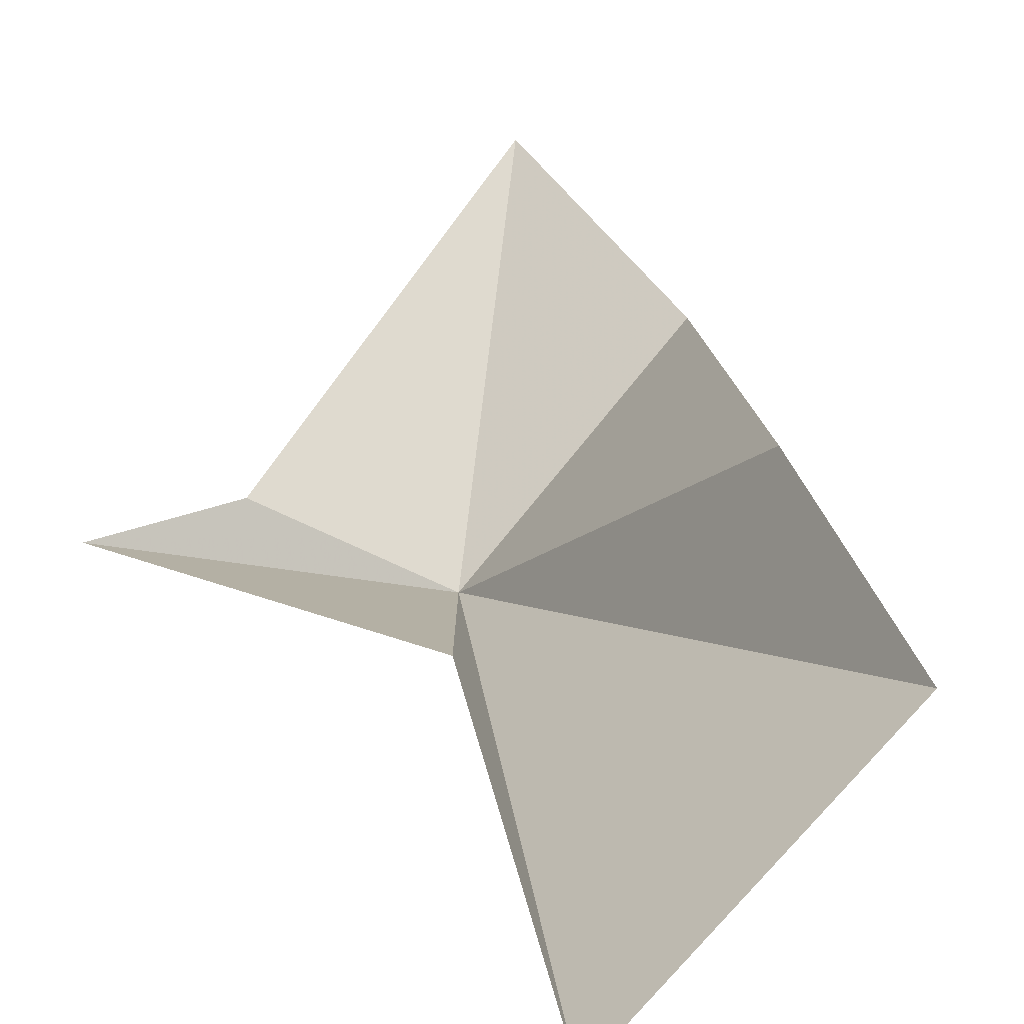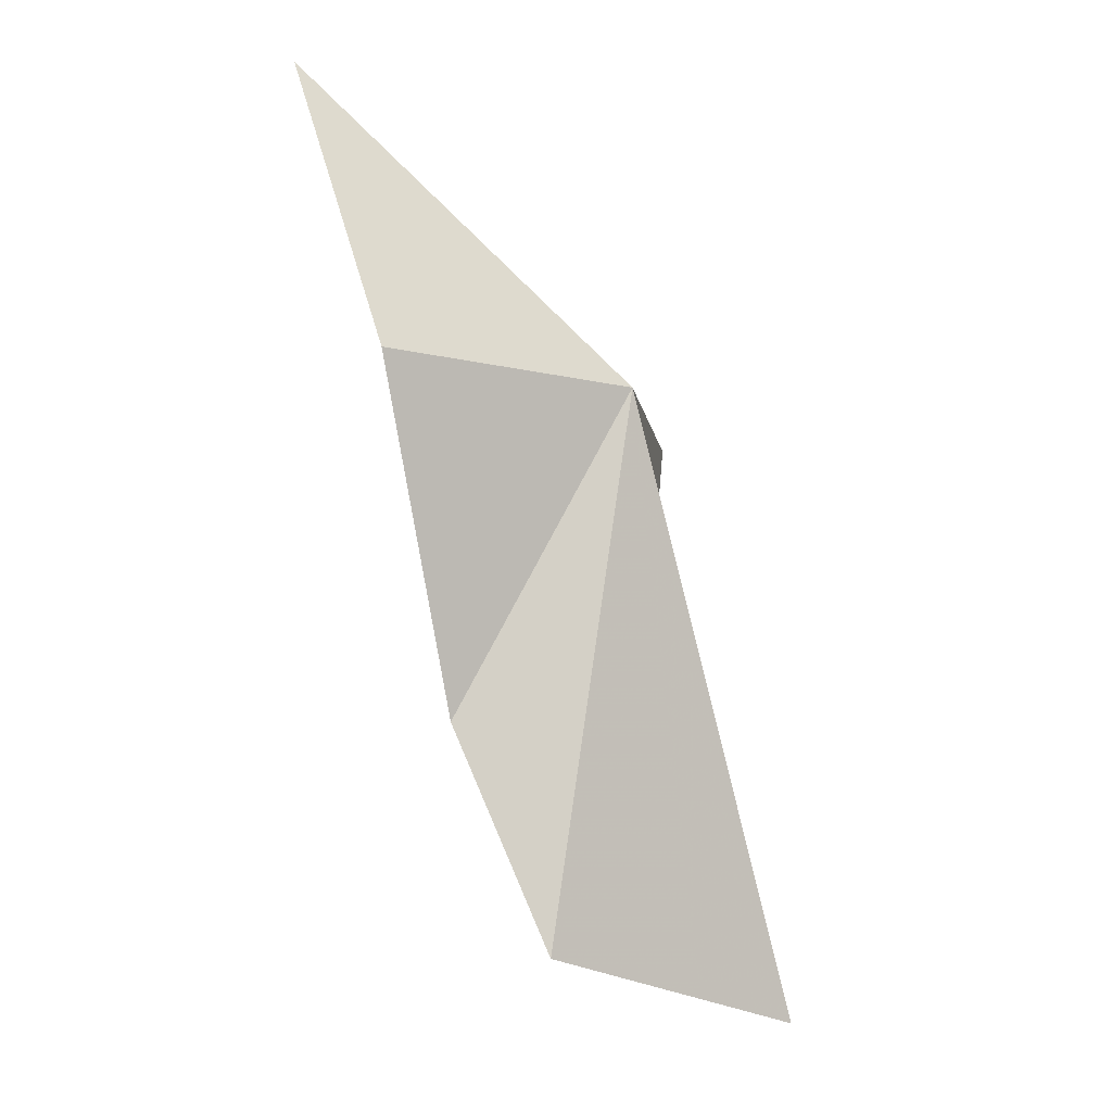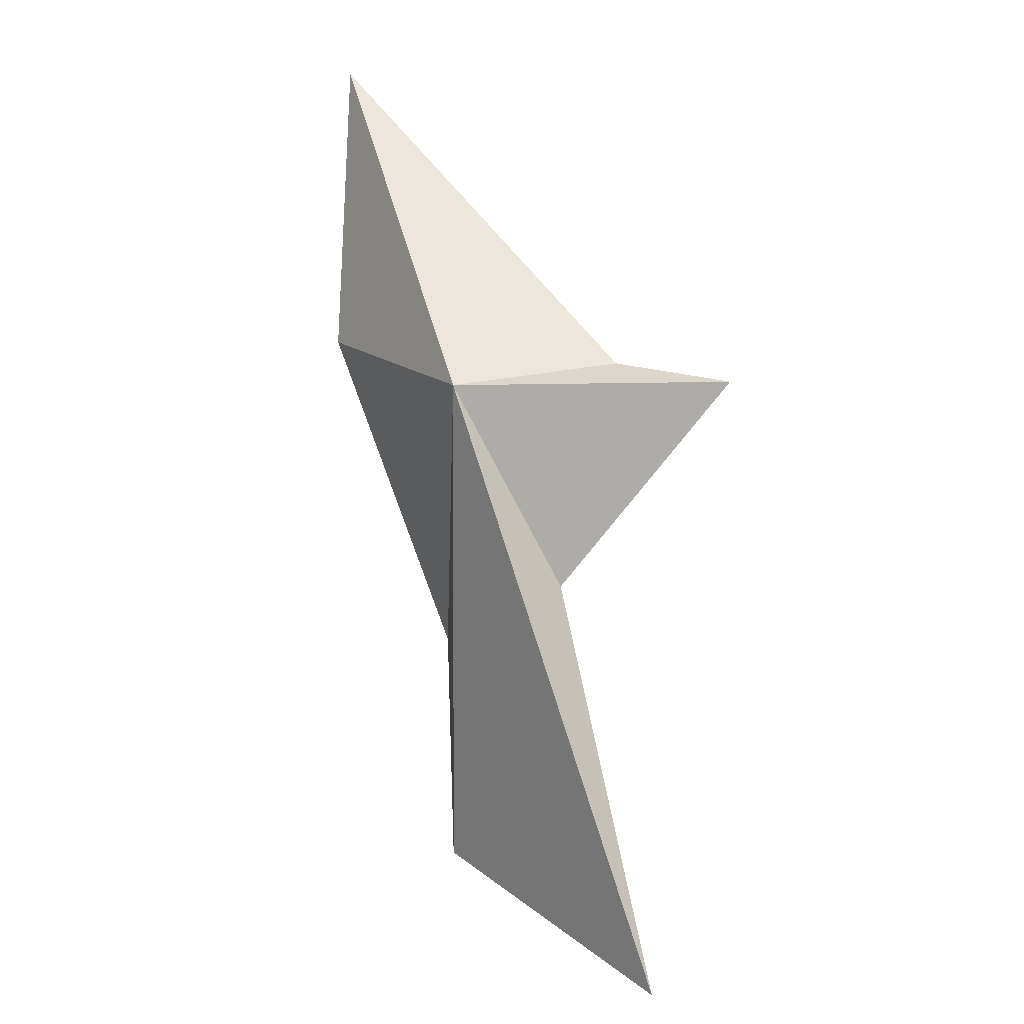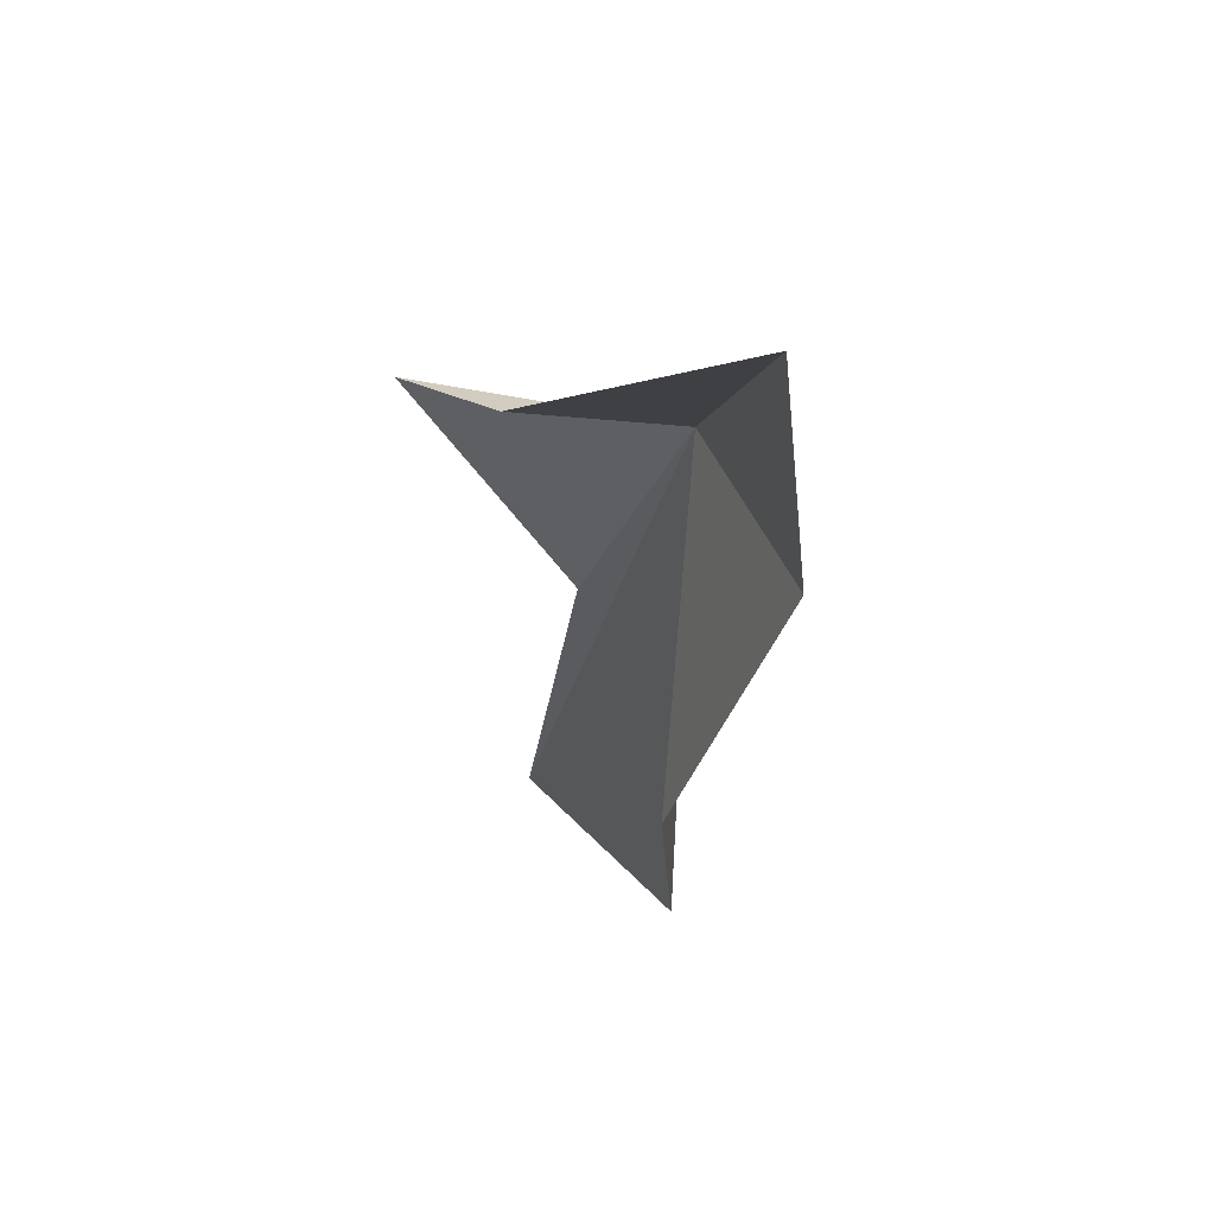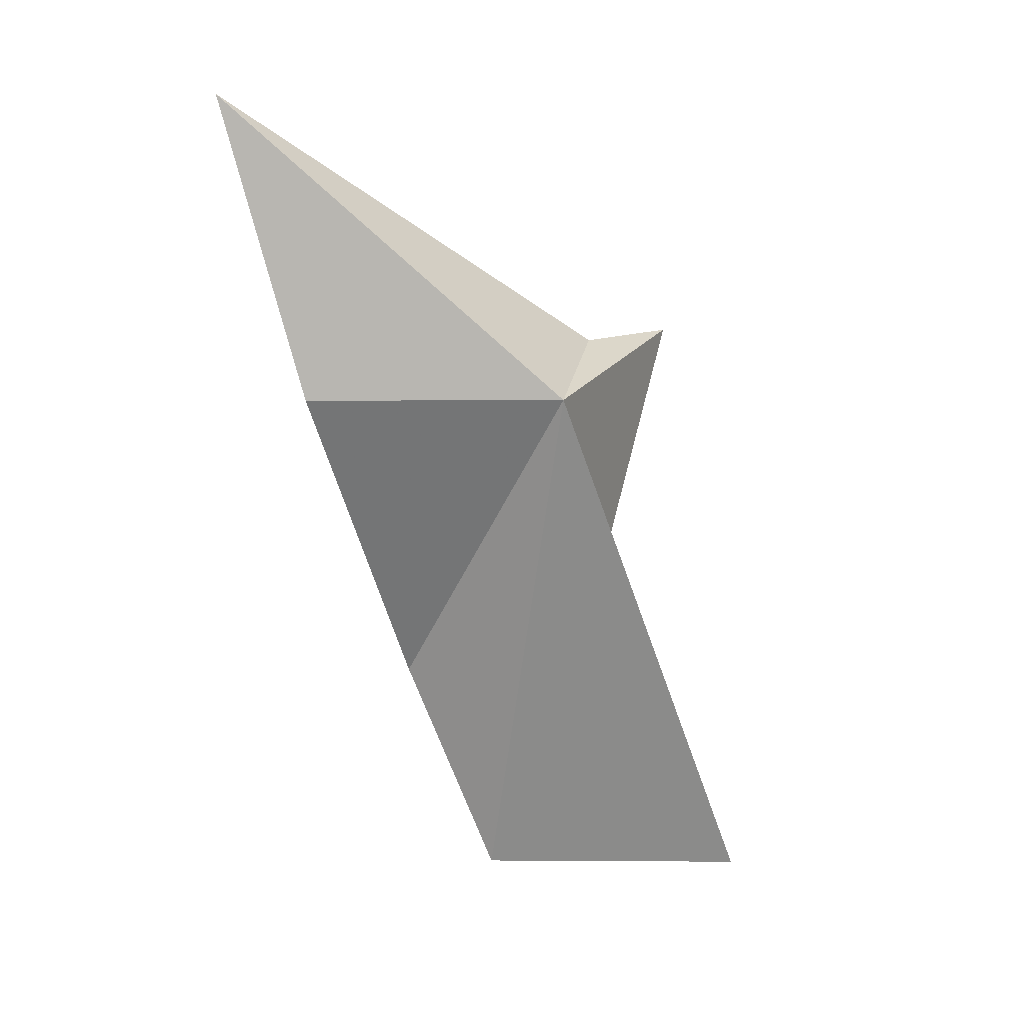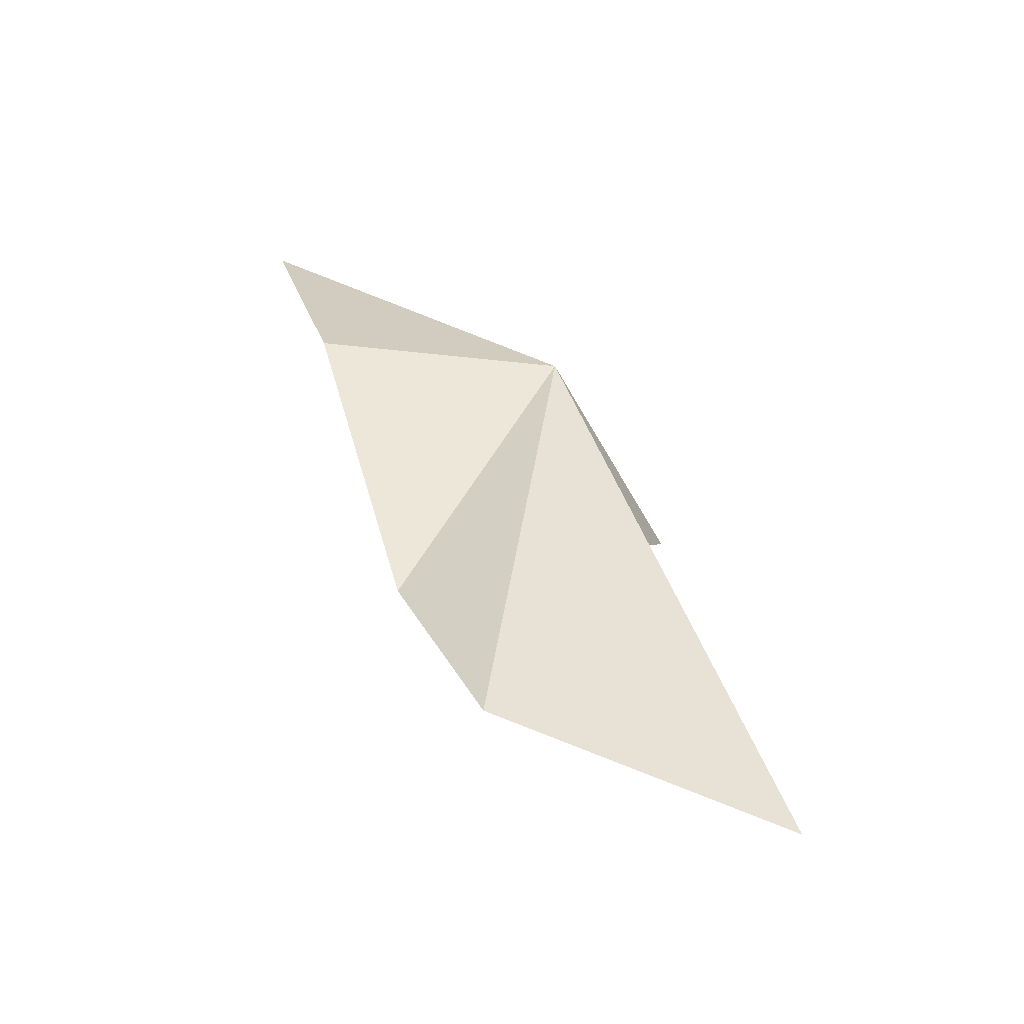
<metadata>
{"format":"obj","ext":"obj","renderer":"f3d","projection":"perspective","resolution":1024,"background":"white","views":[{"elev":13.9,"azim":-27.1,"up":"+Z"},{"elev":-11.0,"azim":112.6,"up":"+Y"},{"elev":13.8,"azim":-165.1,"up":"+Y"},{"elev":40.0,"azim":28.6,"up":"+Y"},{"elev":20.4,"azim":128.8,"up":"+Y"},{"elev":-54.7,"azim":131.3,"up":"+Y"}]}
</metadata>
<code>
v 62.53 45.28 -0.6439
v 68.76 54.71 7.781
v 68.38 45.59 4.881
v 64.33 35.15 4.488
v 57.81 45.77 1.89
v 55.33 26.31 -3.099
v 59.17 38.69 0.1029
v 63.34 28.27 1.698
v 54.03 45.42 1.442
f 1 2 3
f 1 3 4
f 1 5 2
f 1 6 7
f 1 8 6
f 1 9 5
f 1 4 8
f 1 7 9

</code>
